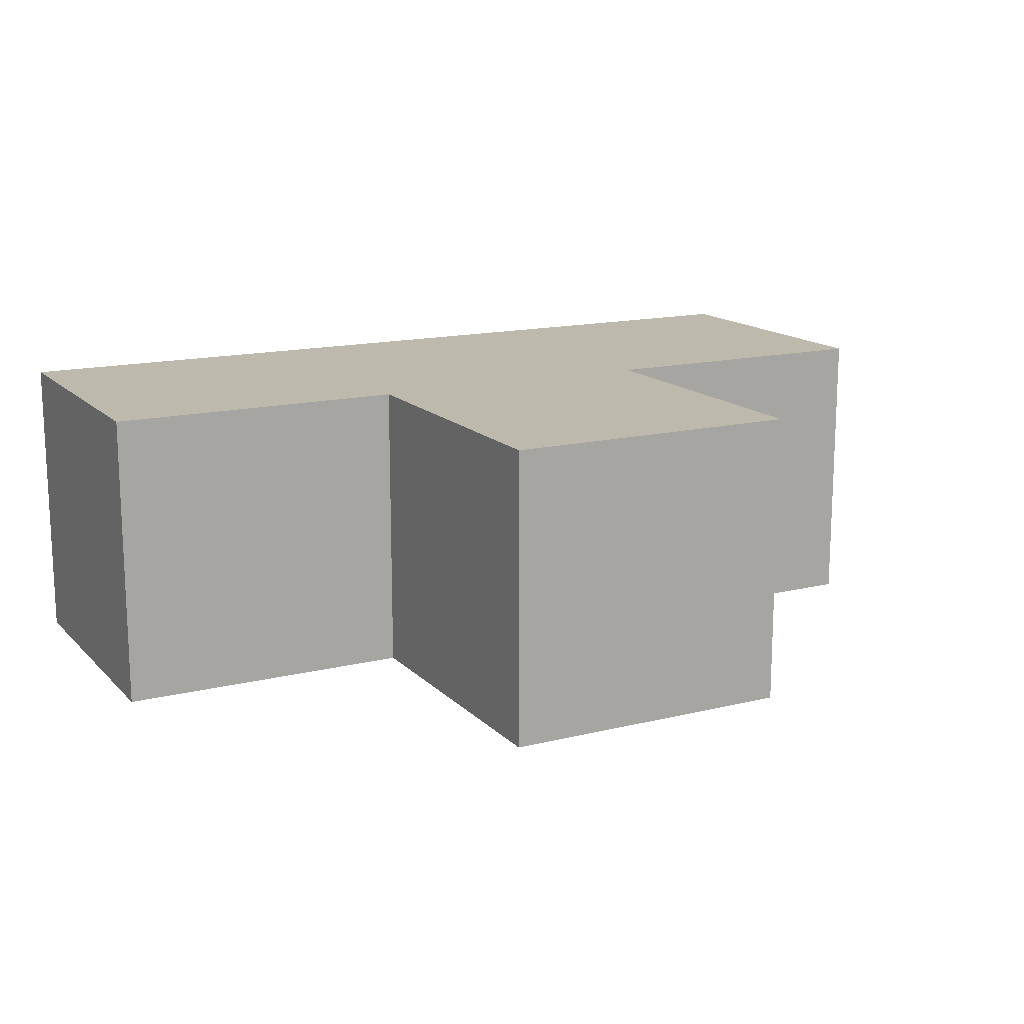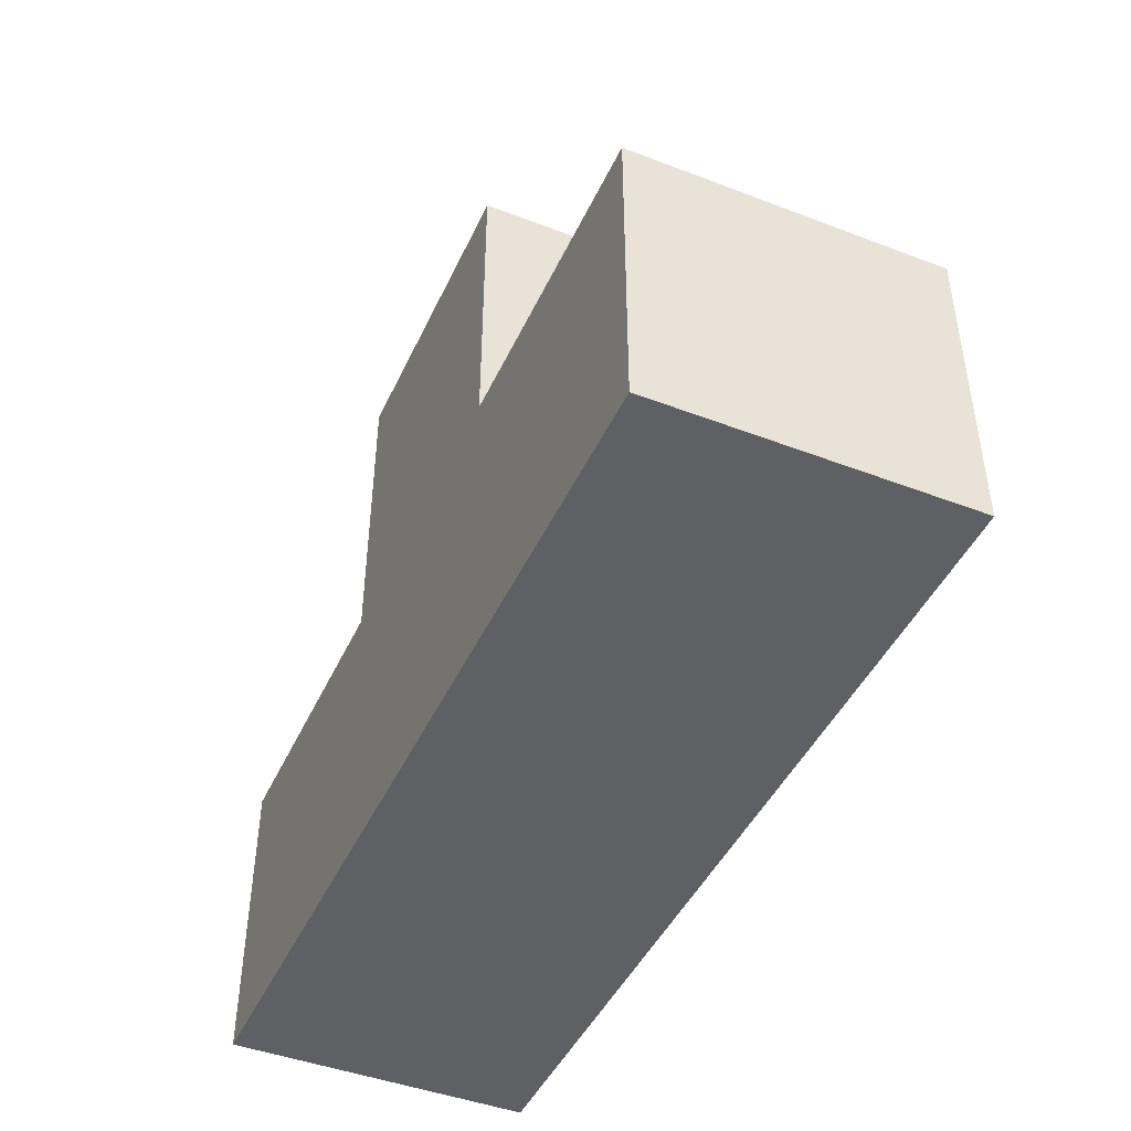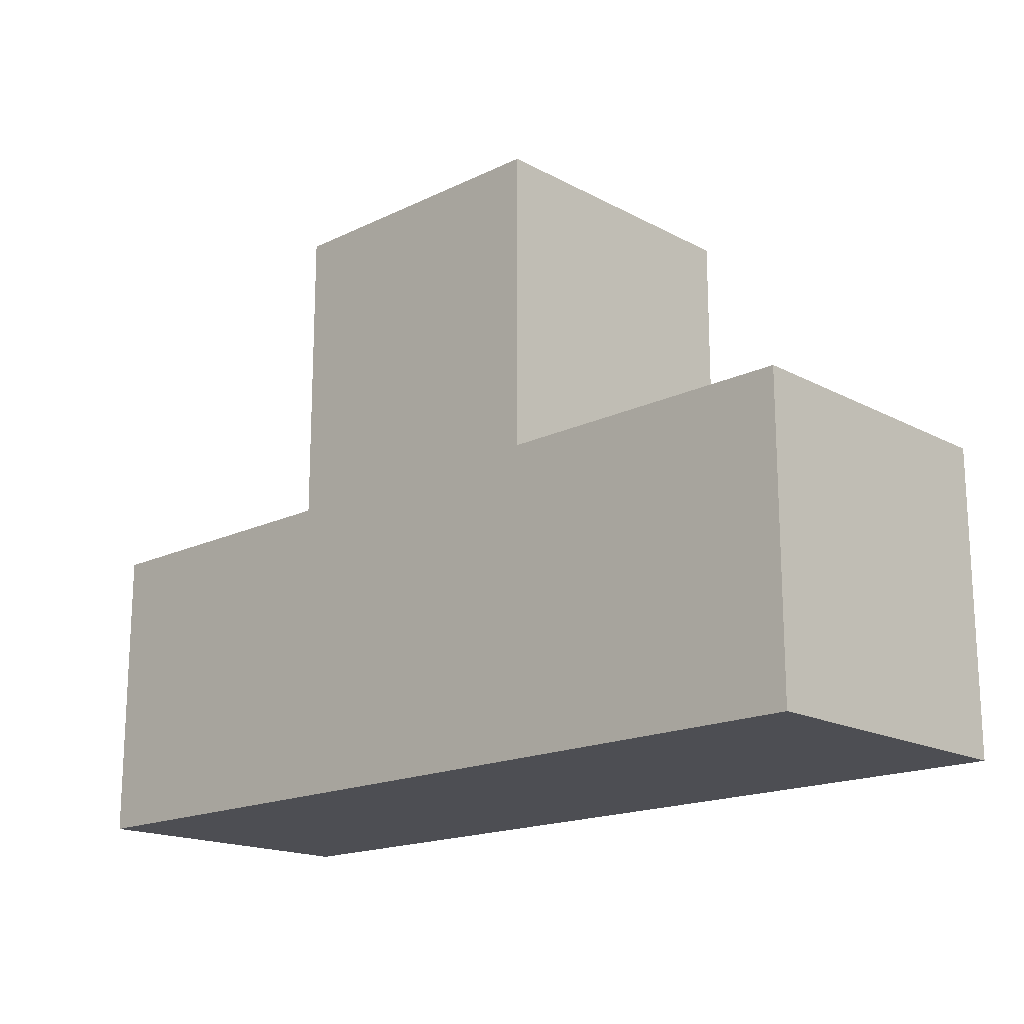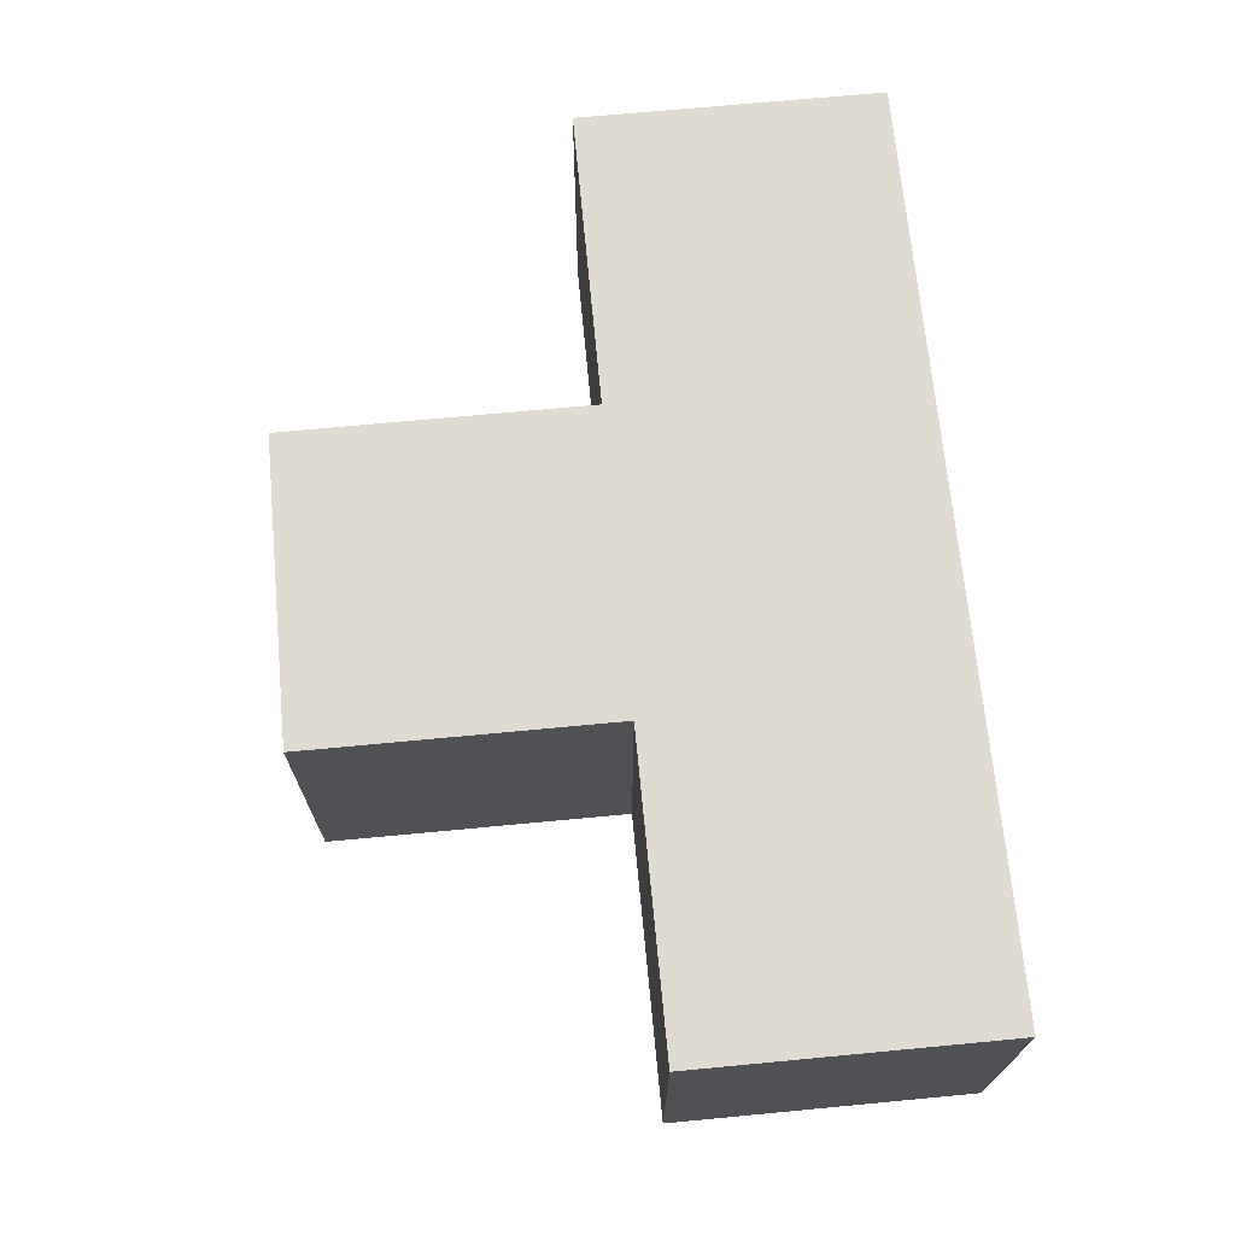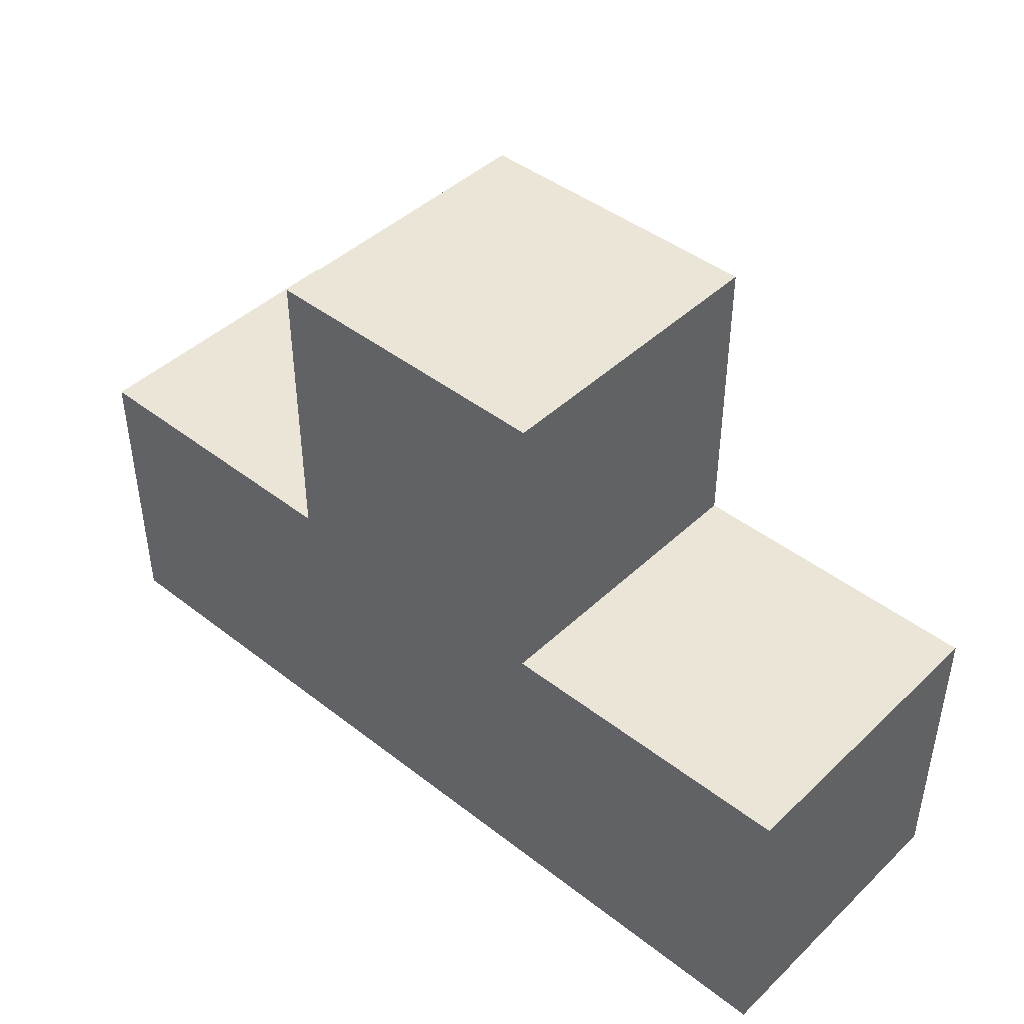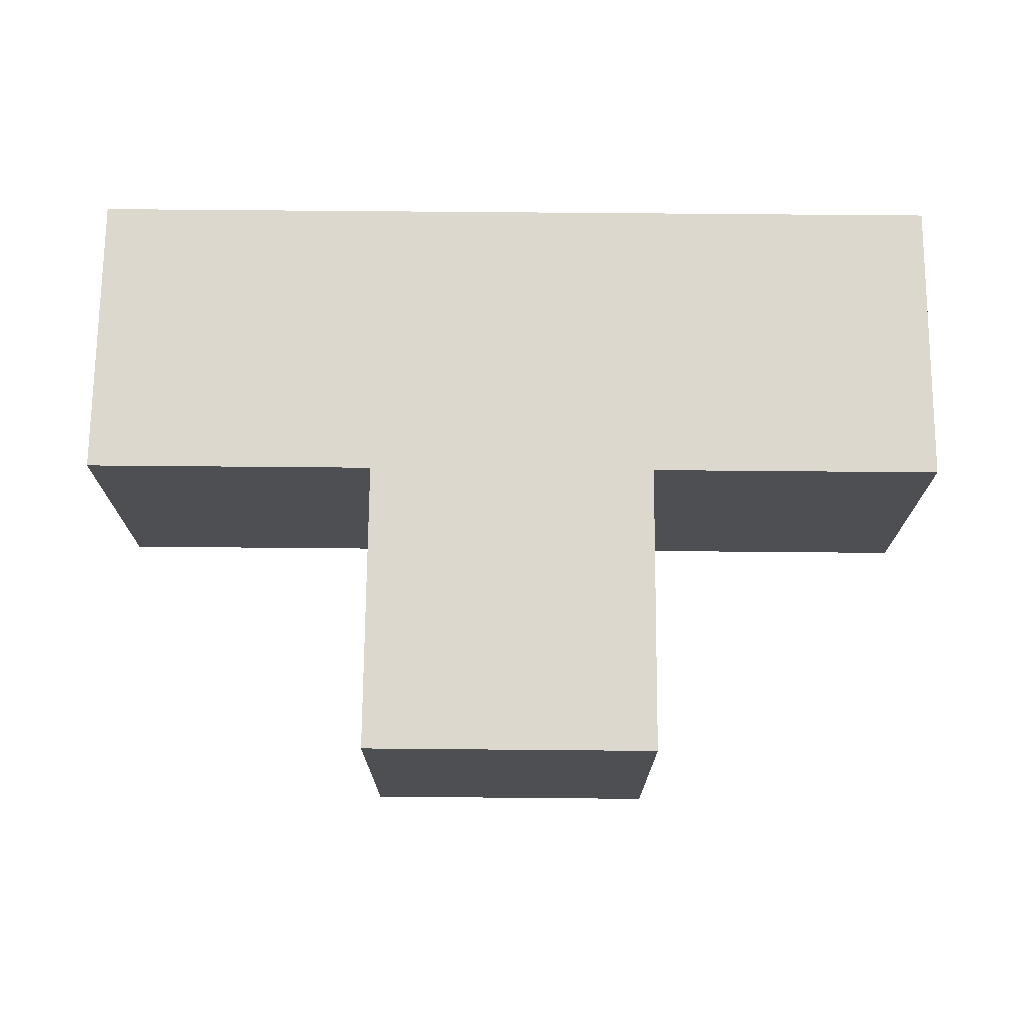
<metadata>
{"format":"obj","ext":"obj","renderer":"f3d","projection":"perspective","resolution":1024,"background":"white","views":[{"elev":15.0,"azim":-27.7,"up":"+Y"},{"elev":-45.1,"azim":-113.9,"up":"+Z"},{"elev":-17.4,"azim":43.6,"up":"+Z"},{"elev":69.8,"azim":84.6,"up":"+Y"},{"elev":44.0,"azim":-137.7,"up":"+Z"},{"elev":72.3,"azim":0.5,"up":"+Y"}]}
</metadata>
<code>
g Part 2
v -0.07473 -0.01672 -0.024
v -0.02473 -0.01672 -0.024
v -0.02473 0.03328 -0.024
v -0.07473 0.03328 -0.024
v -0.07473 0.03328 -0.074
v -0.07473 -0.01672 -0.074
v 0.07527 0.03328 -0.074
v 0.07527 -0.01672 -0.074
v 0.07527 0.03328 -0.024
v 0.07527 -0.01672 -0.024
v 0.02527 0.03328 -0.024
v 0.02527 -0.01672 -0.024
v 0.02527 0.03328 0.026
v -0.02473 0.03328 0.026
v -0.02473 -0.01672 0.026
v 0.02527 -0.01672 0.026
o mesh0
f 1 2 3
f 3 4 1
o mesh1
f 5 6 1
f 1 4 5
o mesh2
f 7 8 6
f 6 5 7
o mesh3
f 9 10 8
f 8 7 9
o mesh4
f 10 9 11
f 11 12 10
o mesh5
f 7 3 11
f 13 11 3
f 3 14 13
f 5 4 3
f 3 7 5
f 11 9 7
o mesh6
f 6 12 2
f 15 2 12
f 12 16 15
f 8 10 12
f 12 6 8
f 2 1 6
o mesh7
f 3 2 15
f 15 14 3
o mesh8
f 14 15 16
f 16 13 14
o mesh9
f 13 16 12
f 12 11 13

</code>
